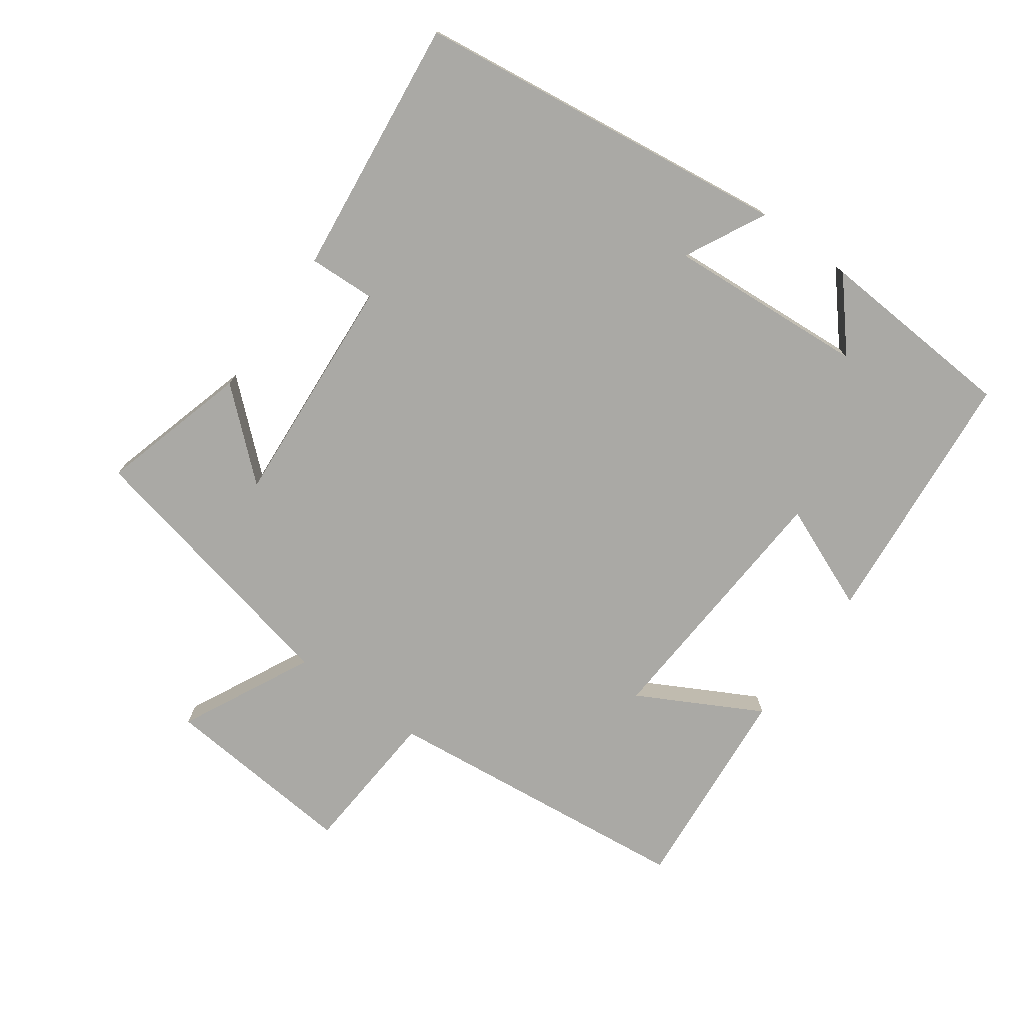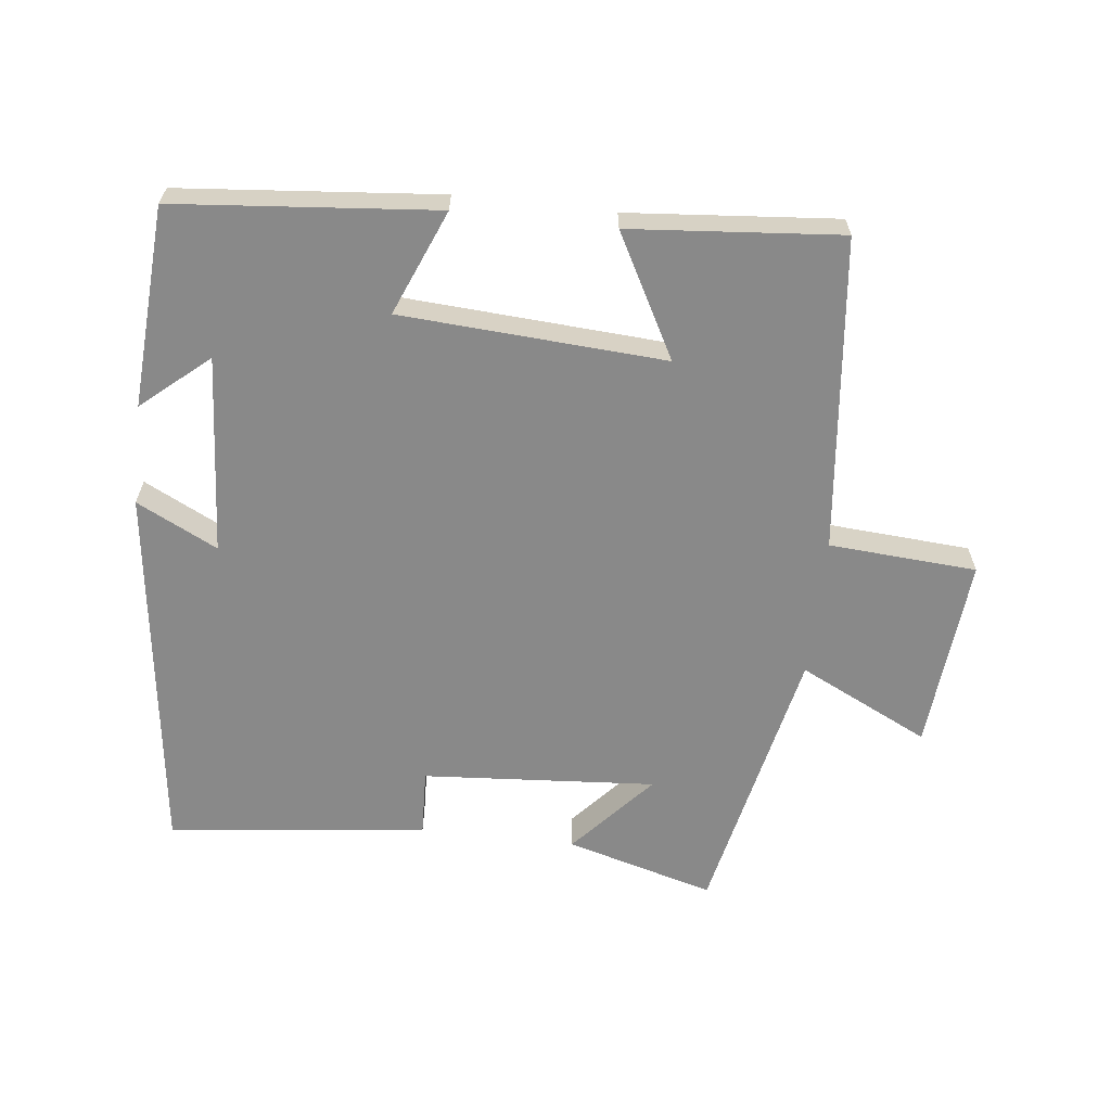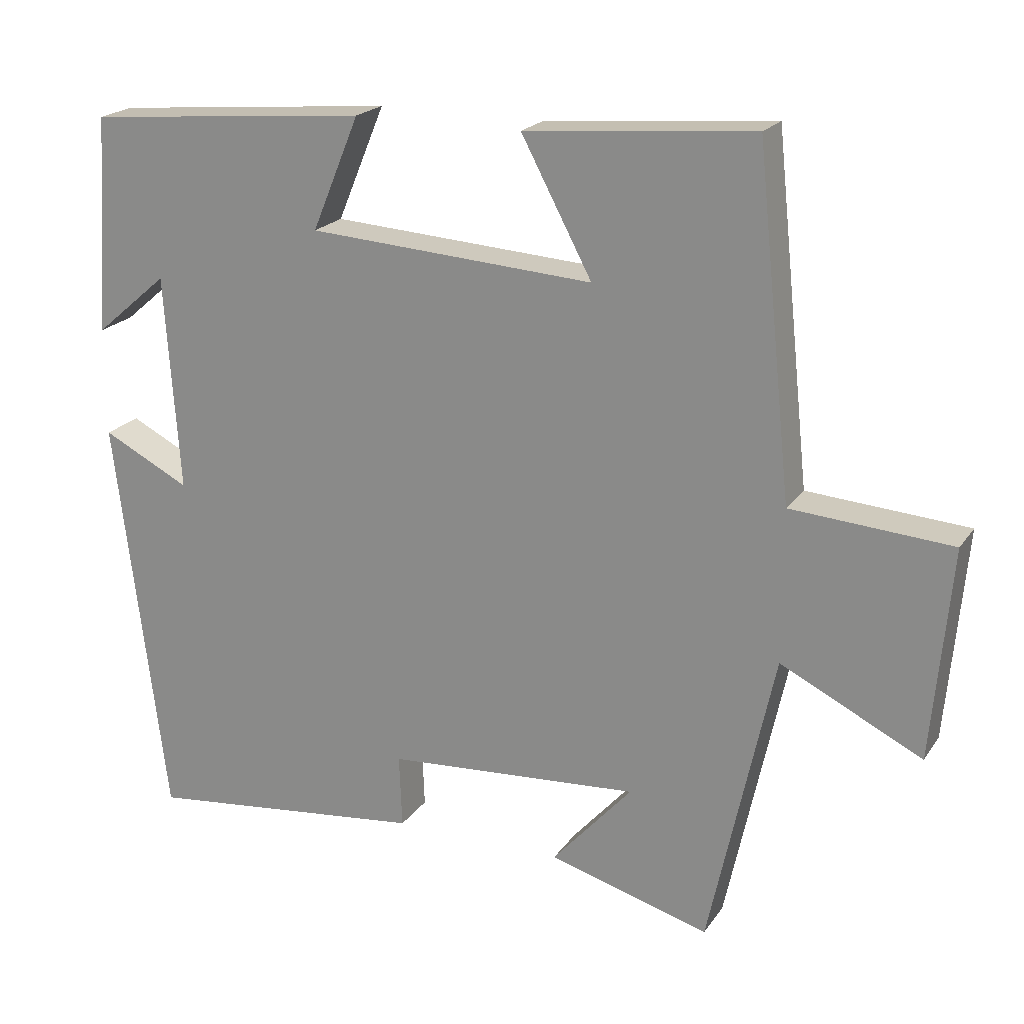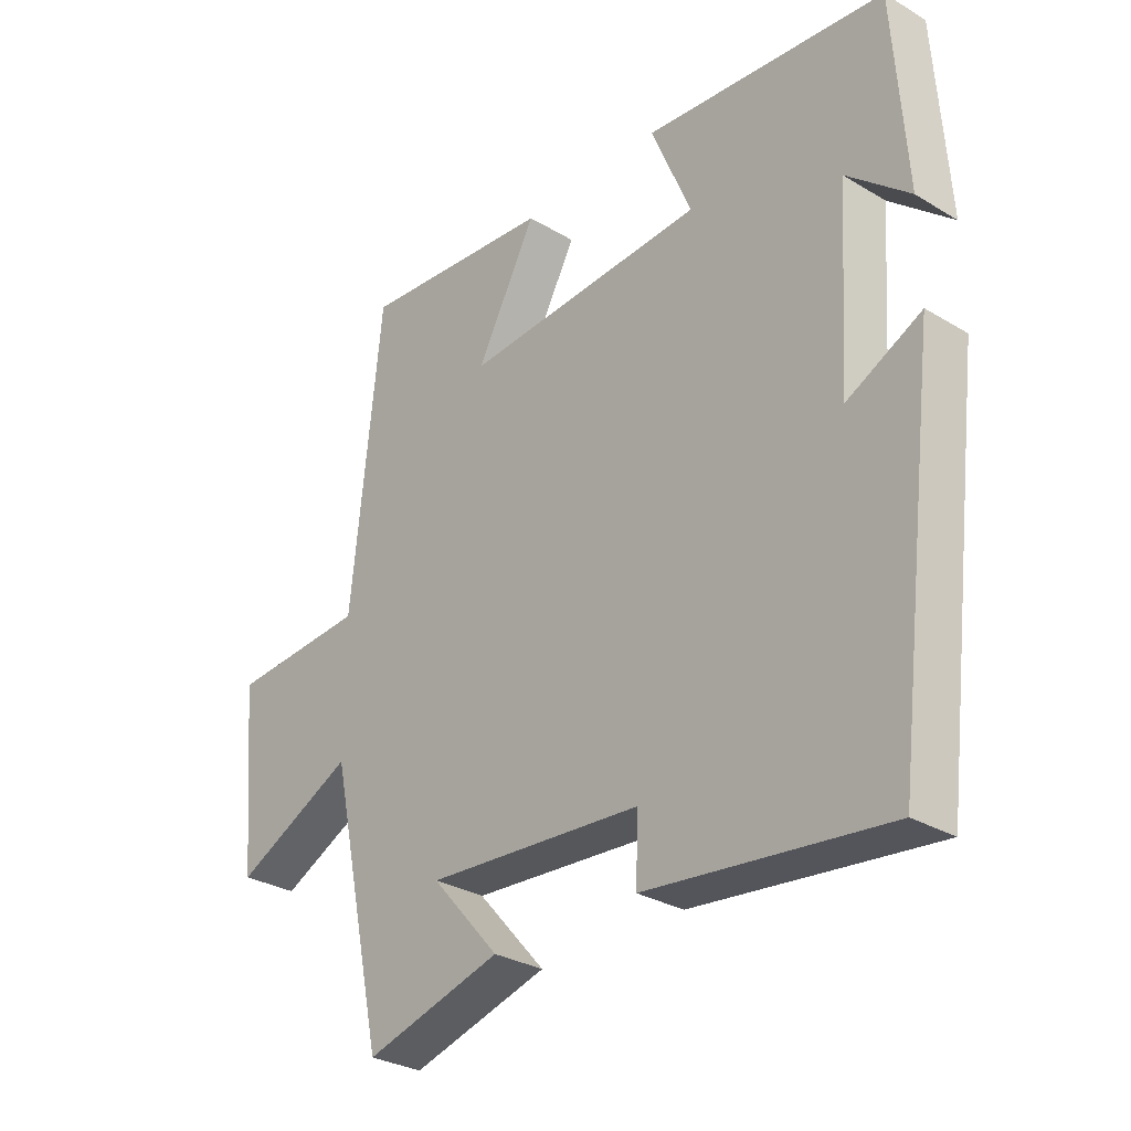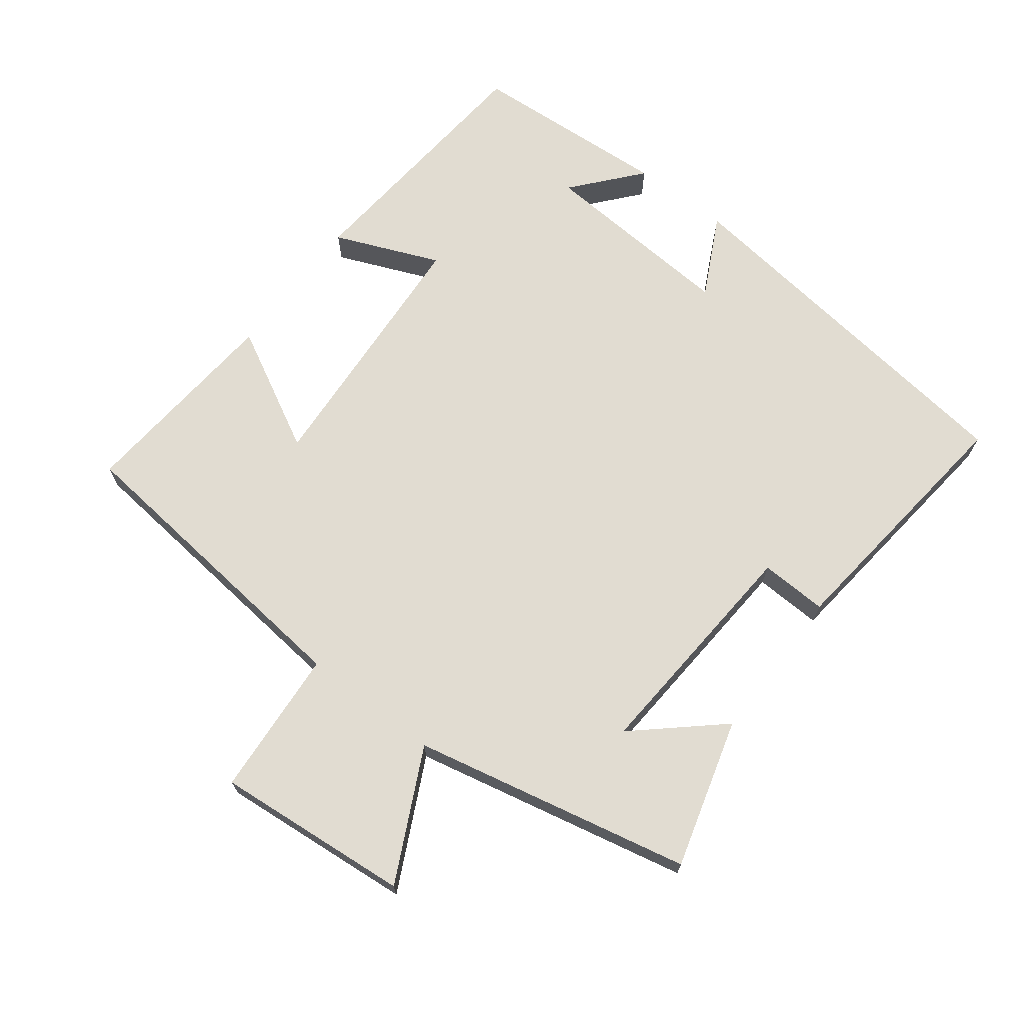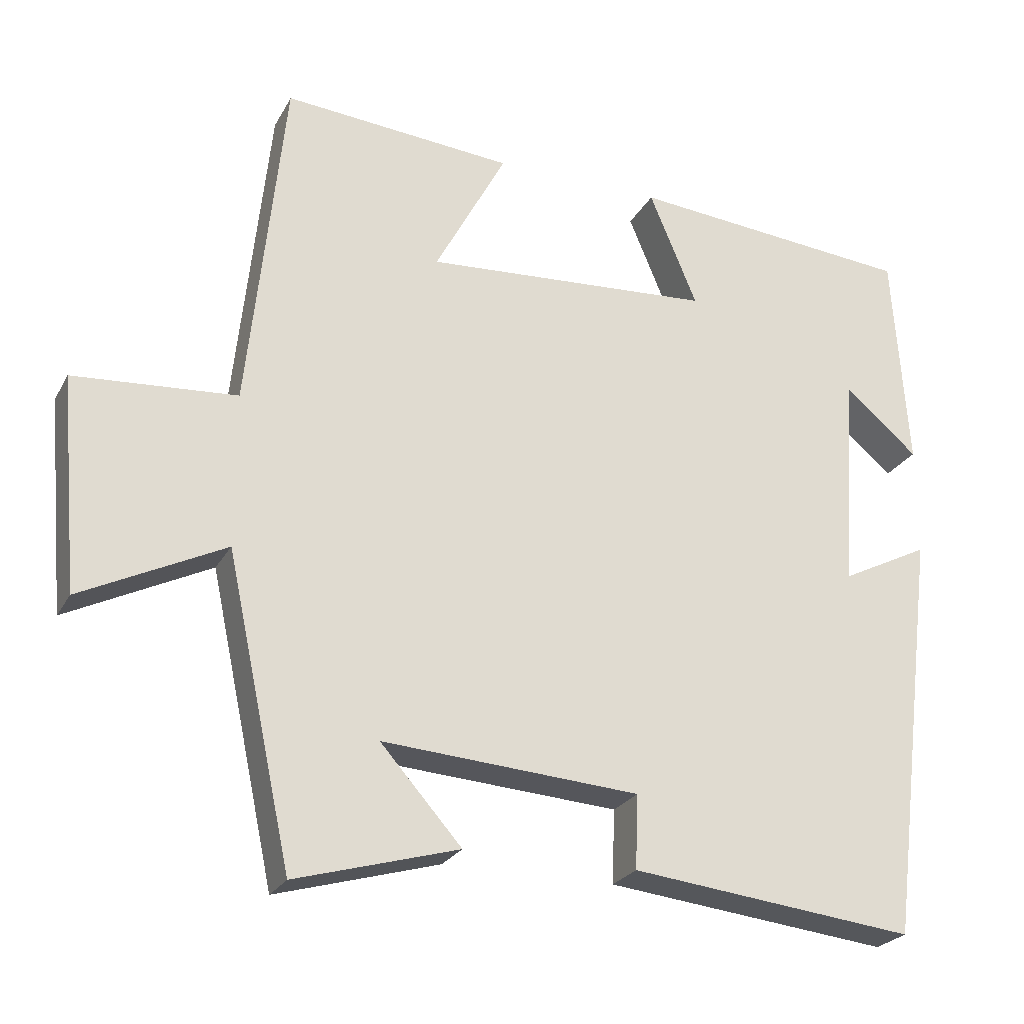
<metadata>
{"format":"obj","ext":"obj","renderer":"f3d","projection":"perspective","resolution":1024,"background":"white","views":[{"elev":-75.4,"azim":-125.6,"up":"+Y"},{"elev":-63.0,"azim":-6.4,"up":"+Y"},{"elev":20.6,"azim":24.8,"up":"+Z"},{"elev":-29.8,"azim":-131.3,"up":"+Z"},{"elev":69.3,"azim":127.4,"up":"+Y"},{"elev":-24.8,"azim":157.3,"up":"+Z"}]}
</metadata>
<code>
v 0.451 0.07 0.526
v 0.5 0.07 0.06
v 0.72 0.07 0.044
v 0.694 0.07 -0.246
v 0.5 0.07 -0.15
v 0.411 0.07 -0.563
v 0.19 0.07 -0.5
v 0.3 0.07 -0.376
v -0.048 0.07 -0.4
v -0.044 0.07 -0.5
v -0.43 0.07 -0.543
v -0.5 0.07 0.017
v -0.38 0.07 -0.044
v -0.4 0.07 0.252
v -0.5 0.07 0.167
v -0.48 0.07 0.466
v -0.092 0.07 0.5
v -0.157 0.07 0.344
v 0.235 0.07 0.318
v 0.138 0.07 0.5
v 0.451 0 0.526
v 0.5 0 0.06
v 0.72 0 0.044
v 0.694 0 -0.246
v 0.5 0 -0.15
v 0.411 0 -0.563
v 0.19 0 -0.5
v 0.3 0 -0.376
v -0.048 0 -0.4
v -0.044 0 -0.5
v -0.43 0 -0.543
v -0.5 0 0.017
v -0.38 0 -0.044
v -0.4 0 0.252
v -0.5 0 0.167
v -0.48 0 0.466
v -0.092 0 0.5
v -0.157 0 0.344
v 0.235 0 0.318
v 0.138 0 0.5
f 19 20 1 2
f 18 19 2
f 16 17 18
f 16 18 2
f 14 15 16
f 14 16 2
f 13 14 2
f 11 12 13
f 10 11 13
f 9 10 13
f 8 9 13 2
f 6 7 8
f 5 6 8 2
f 2 3 4 5
f 22 21 40 39
f 22 39 38
f 38 37 36
f 22 38 36
f 36 35 34
f 22 36 34
f 22 34 33
f 33 32 31
f 33 31 30
f 33 30 29
f 22 33 29 28
f 28 27 26
f 22 28 26 25
f 25 24 23 22
f 1 21 22 2
f 2 22 23 3
f 3 23 24 4
f 4 24 25 5
f 5 25 26 6
f 6 26 27 7
f 7 27 28 8
f 8 28 29 9
f 9 29 30 10
f 10 30 31 11
f 11 31 32 12
f 12 32 33 13
f 13 33 34 14
f 14 34 35 15
f 15 35 36 16
f 16 36 37 17
f 17 37 38 18
f 18 38 39 19
f 19 39 40 20
f 20 40 21 1

</code>
